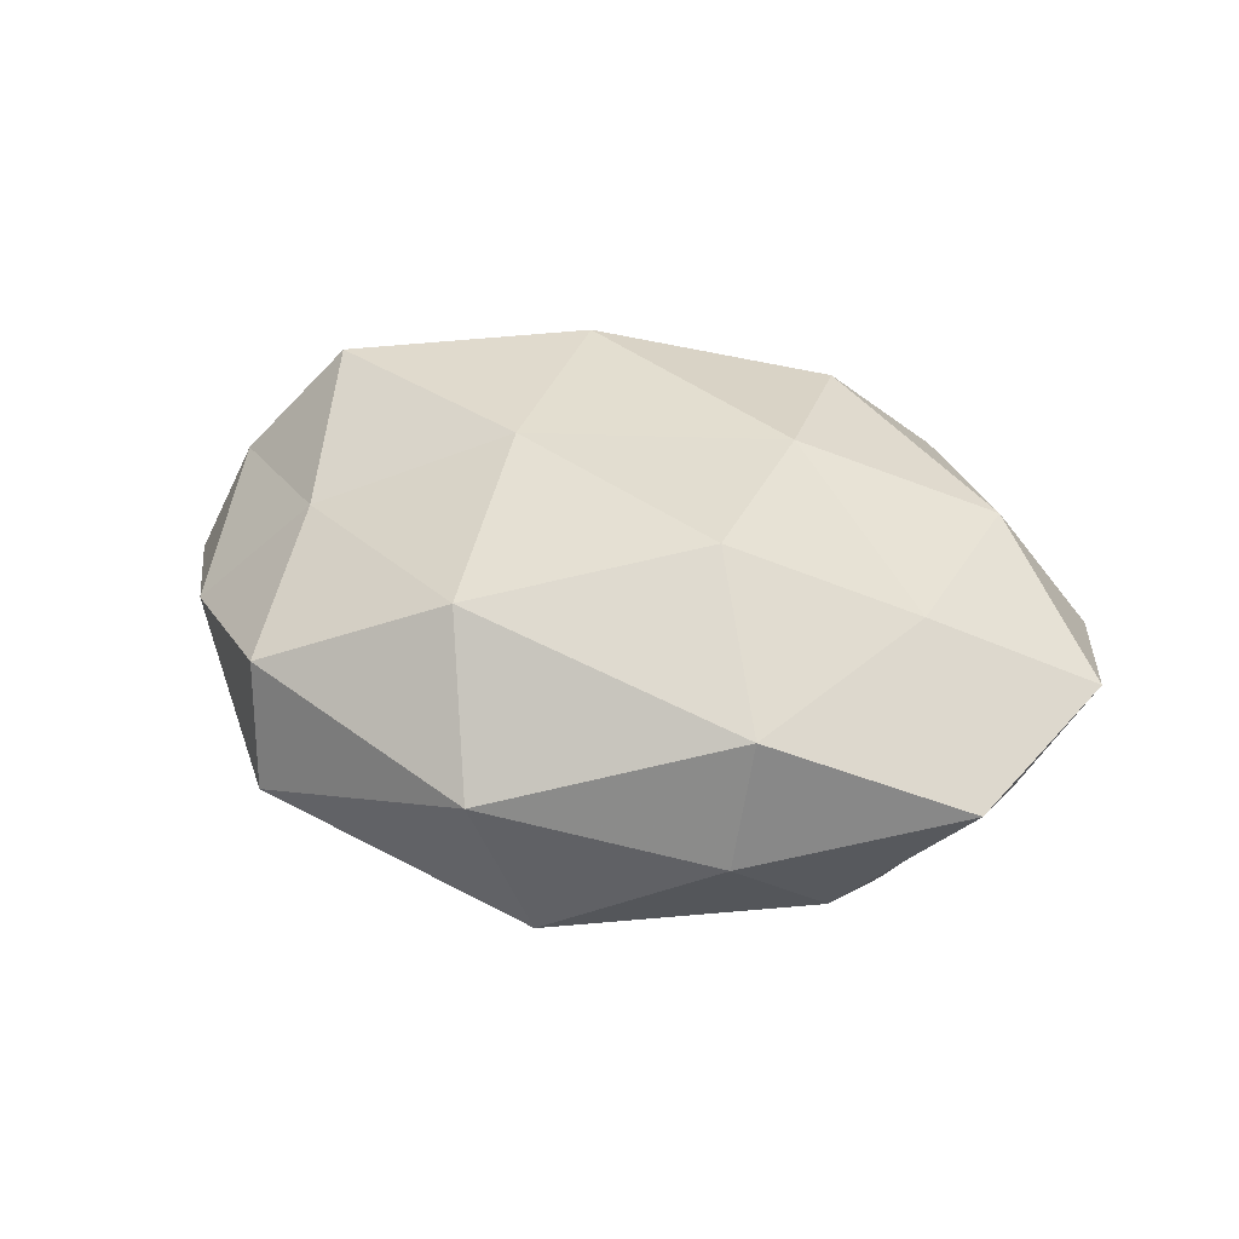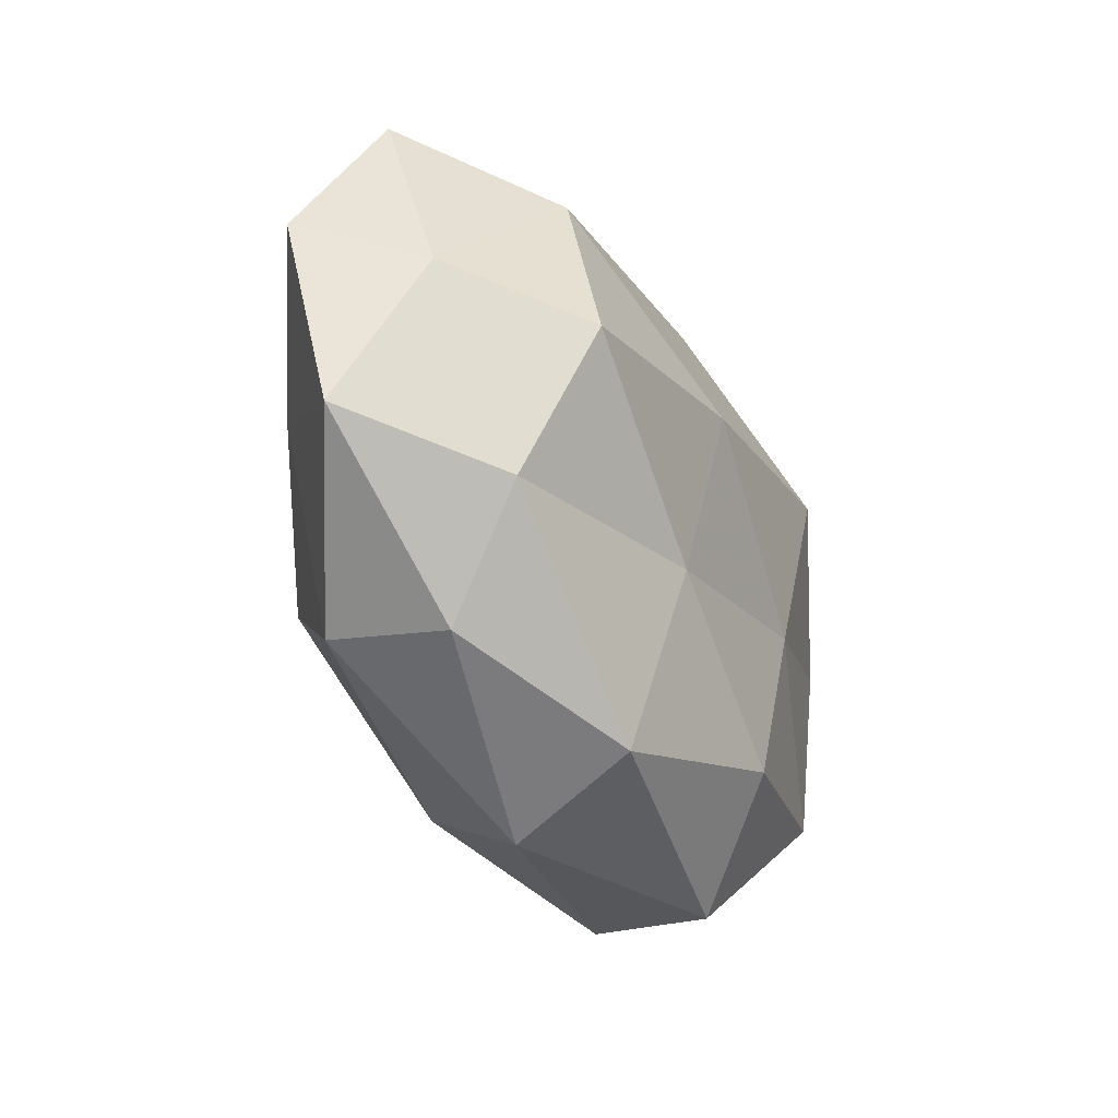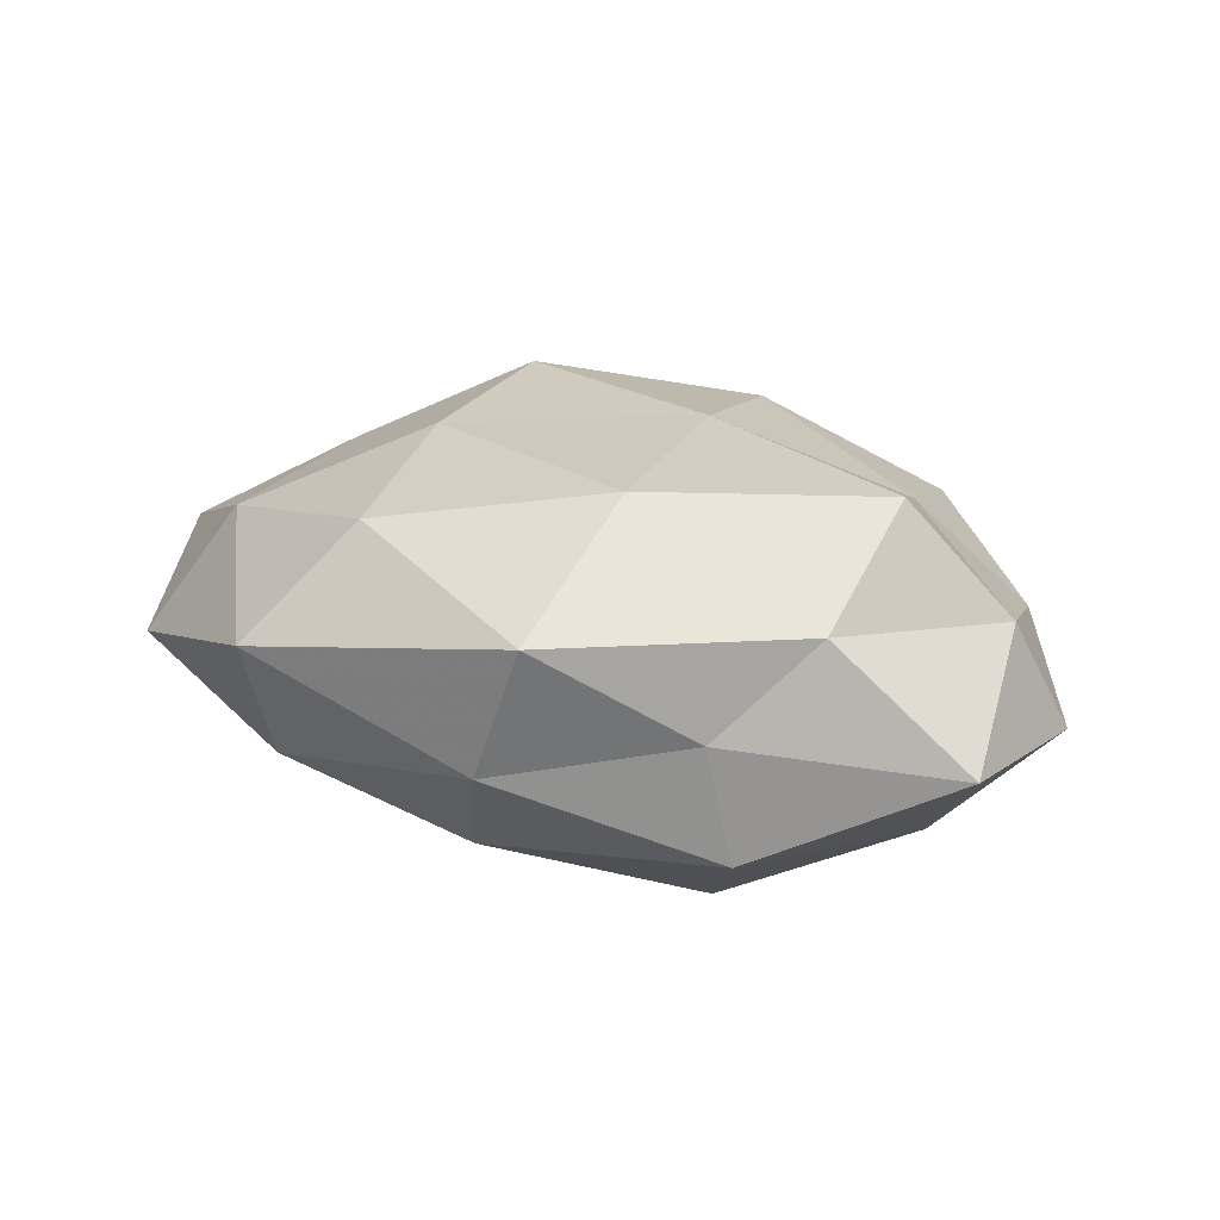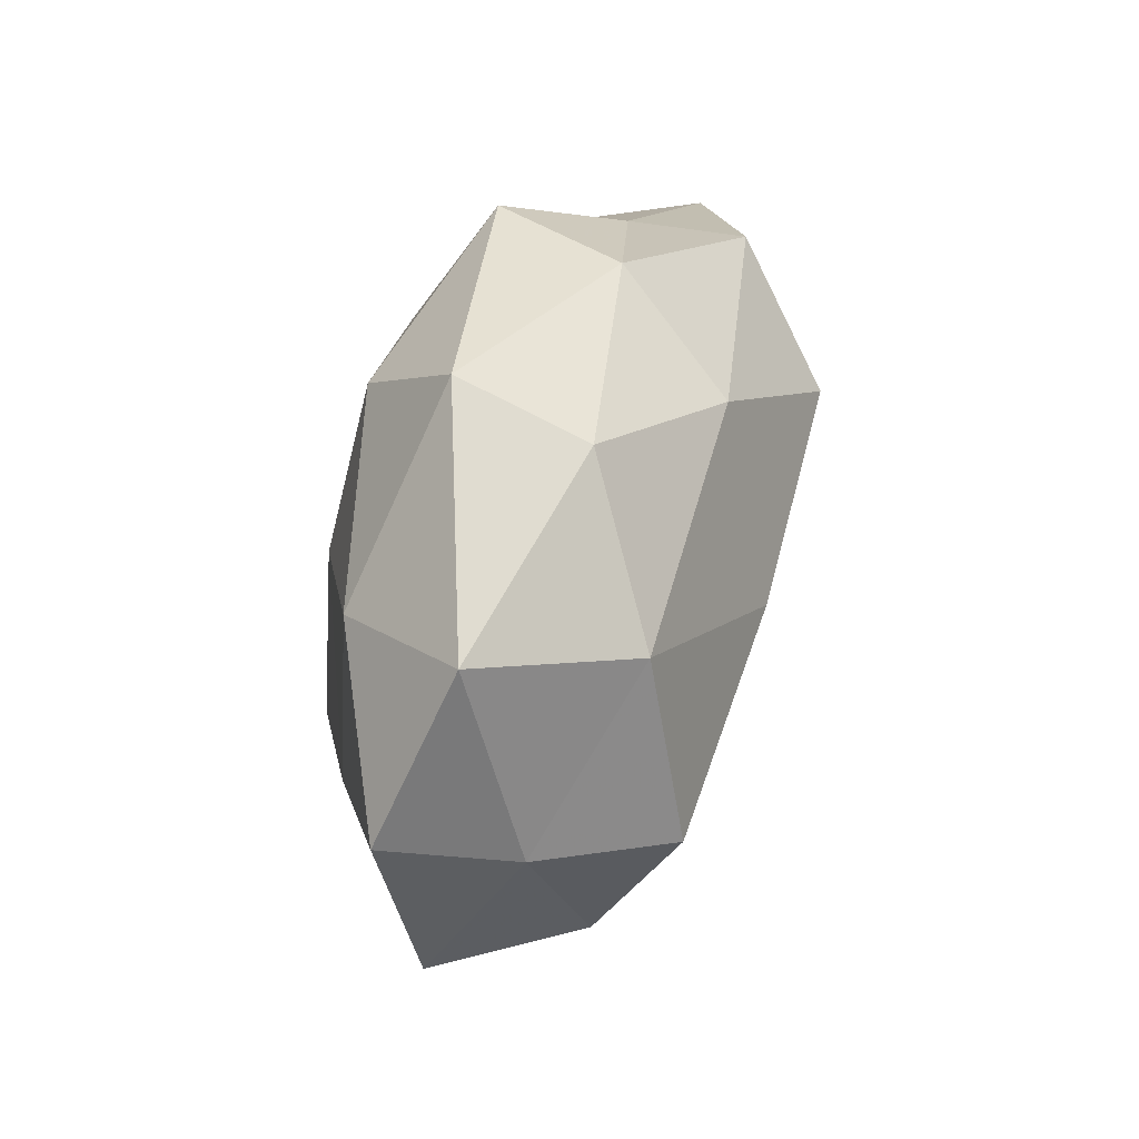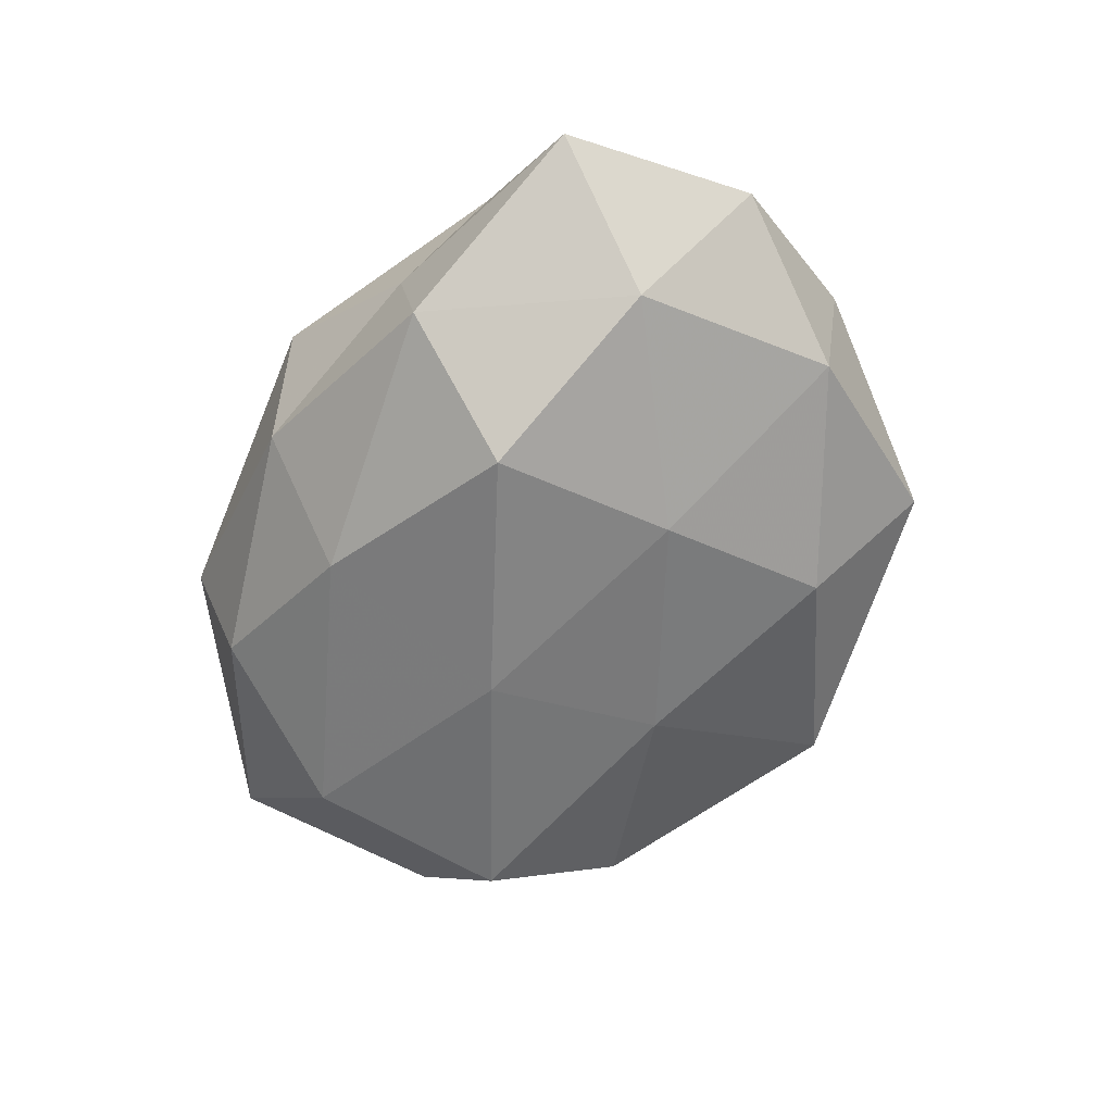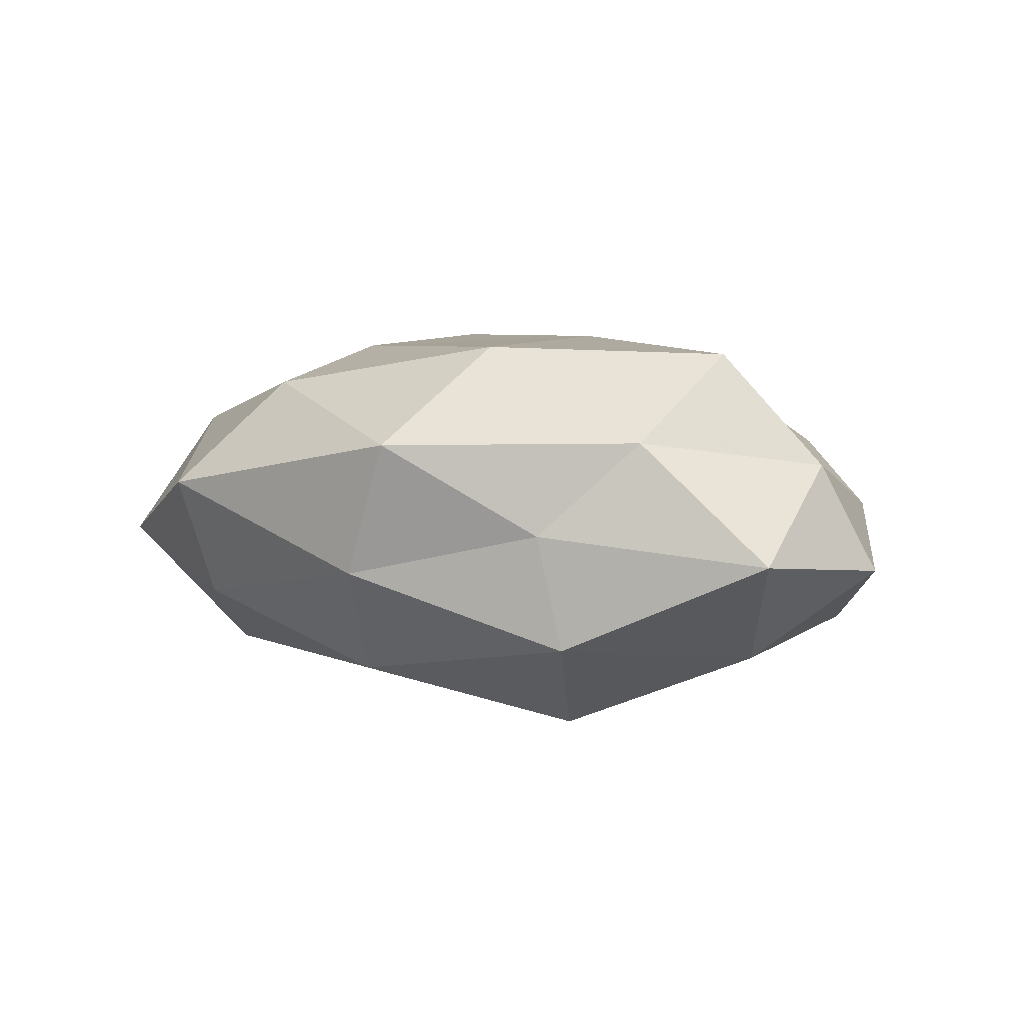
<metadata>
{"format":"obj","ext":"obj","renderer":"f3d","projection":"perspective","resolution":1024,"background":"white","views":[{"elev":38.2,"azim":22.4,"up":"+Z"},{"elev":-44.6,"azim":116.3,"up":"+Y"},{"elev":20.4,"azim":-153.8,"up":"+Z"},{"elev":36.3,"azim":105.7,"up":"+Y"},{"elev":-61.5,"azim":-113.7,"up":"+Z"},{"elev":4.5,"azim":-144.4,"up":"+Z"}]}
</metadata>
<code>
v 0.03239 -0.02318 -0.01166
v -0.01762 -0.006999 -0.02019
v -0.04945 0.01965 -0.002908
v 0.04706 0.02106 -0.002976
v 0.03373 -0.007316 -0.02156
v -0.01615 -0.02651 -0.01694
v -0.02747 0.02795 -0.01304
v -0.02501 0.02929 -6.04e-06
v -0.00653 -0.02752 0.01874
v 0.02511 -0.03314 -0.0008175
v -0.04722 0.002803 0.007629
v -0.03984 -0.01651 -0.01272
v 0.02316 0.0314 -0.00913
v 0.02603 -0.02958 0.0131
v 0.002978 0.02547 -0.01794
v 0.05272 0.002004 0.004455
v 0.04635 -0.01947 0.00214
v -0.04263 -0.01759 0.001801
v -0.00316 0.03637 -0.004967
v -0.03655 0.00745 0.02059
v 0.01634 0.008028 0.02172
v 0.03324 0.01496 -0.01756
v -0.03075 -0.01235 0.01401
v -0.0259 -0.03581 -0.005437
v -0.009291 0.03775 0.01025
v 0.01387 0.0283 0.01716
v -0.01941 0.01426 -0.02395
v 0.02356 0.0372 0.004834
v 0.0001937 -0.04029 0.004717
v 0.0164 -0.01417 0.02336
v -0.01043 -0.003508 0.02292
v -0.04005 0.006503 -0.01534
v -0.03464 0.02276 0.01059
v -0.0121 0.02053 0.02145
v 0.007211 -0.01695 -0.01861
v -0.02733 -0.03249 0.00872
v -0.05209 -0.001668 -0.004889
v 0.006277 -0.03819 -0.01121
v 0.03698 0.01684 0.01205
v 0.007383 0.003752 -0.02396
v 0.04558 -0.002689 -0.008665
v 0.03551 -0.006068 0.01402
f 8 7 3
f 12 2 6
f 10 1 17
f 10 17 14
f 8 19 7
f 19 15 7
f 19 13 15
f 4 22 13
f 15 13 22
f 11 18 23
f 20 11 23
f 6 24 12
f 24 18 12
f 8 25 19
f 7 15 27
f 13 28 4
f 19 28 13
f 25 28 19
f 25 26 28
f 14 9 29
f 10 14 29
f 14 30 9
f 9 31 23
f 23 31 20
f 9 30 31
f 21 31 30
f 7 32 3
f 32 2 12
f 32 27 2
f 7 27 32
f 8 3 33
f 3 11 33
f 33 11 20
f 8 33 25
f 26 34 21
f 25 34 26
f 34 20 31
f 34 31 21
f 33 20 34
f 33 34 25
f 1 35 5
f 35 6 2
f 36 9 23
f 23 18 36
f 24 36 18
f 29 9 36
f 29 36 24
f 3 37 11
f 11 37 18
f 12 18 37
f 3 32 37
f 37 32 12
f 10 38 1
f 38 24 6
f 10 29 38
f 29 24 38
f 38 35 1
f 38 6 35
f 4 39 16
f 21 39 26
f 28 39 4
f 28 26 39
f 40 22 5
f 15 22 40
f 40 2 27
f 27 15 40
f 35 2 40
f 5 35 40
f 1 5 41
f 16 41 4
f 1 41 17
f 17 41 16
f 41 22 4
f 41 5 22
f 17 42 14
f 17 16 42
f 14 42 30
f 30 42 21
f 42 16 39
f 42 39 21

</code>
